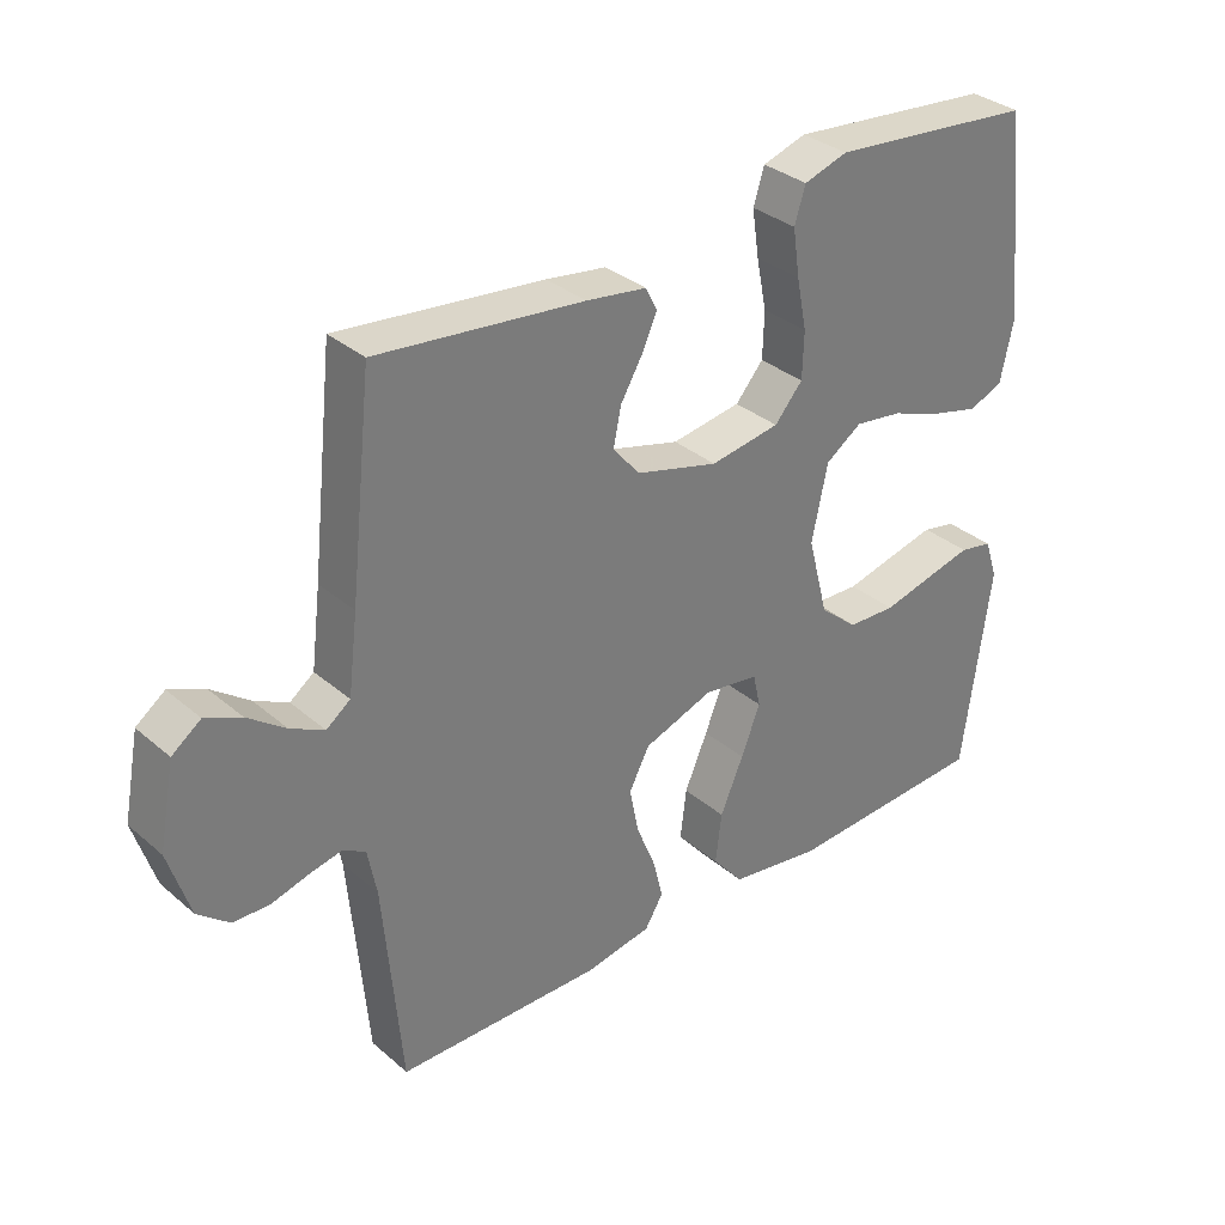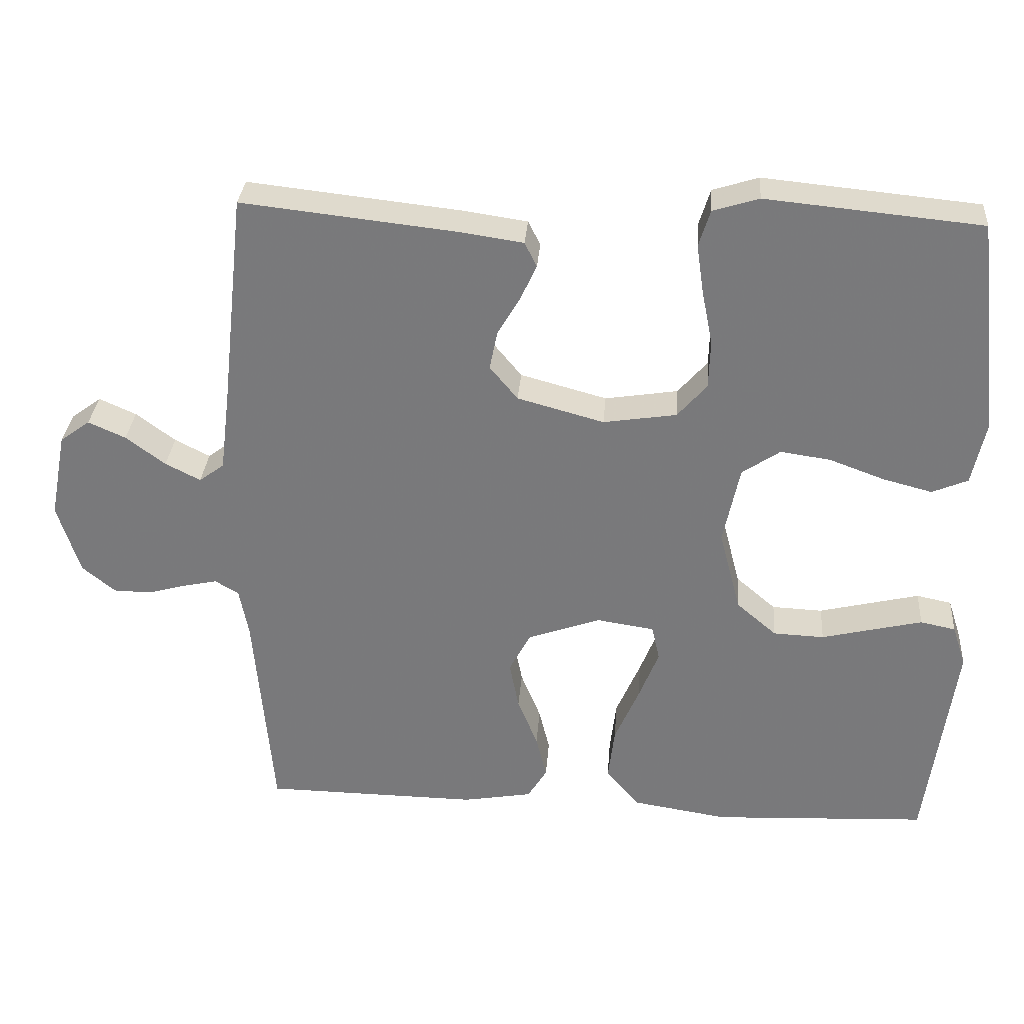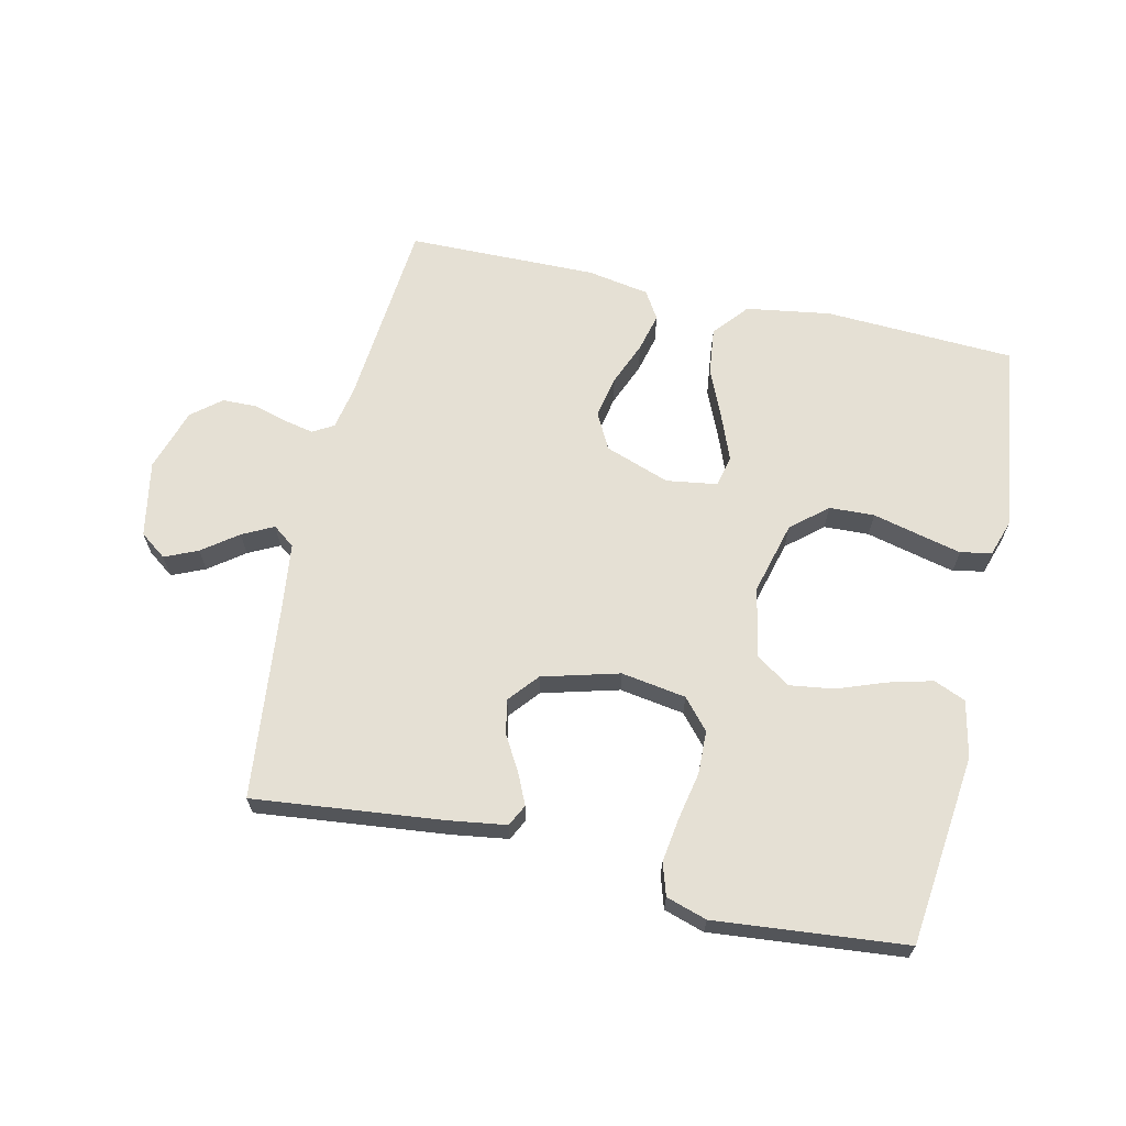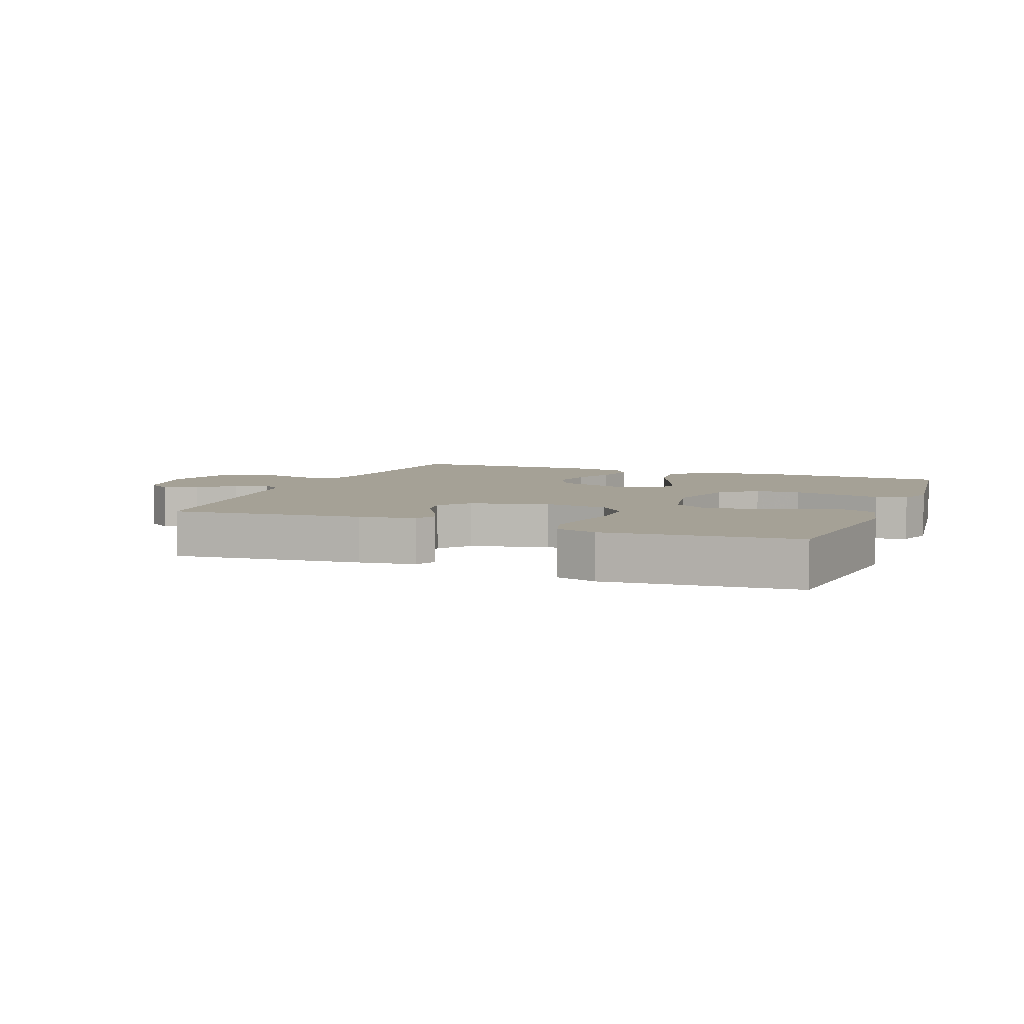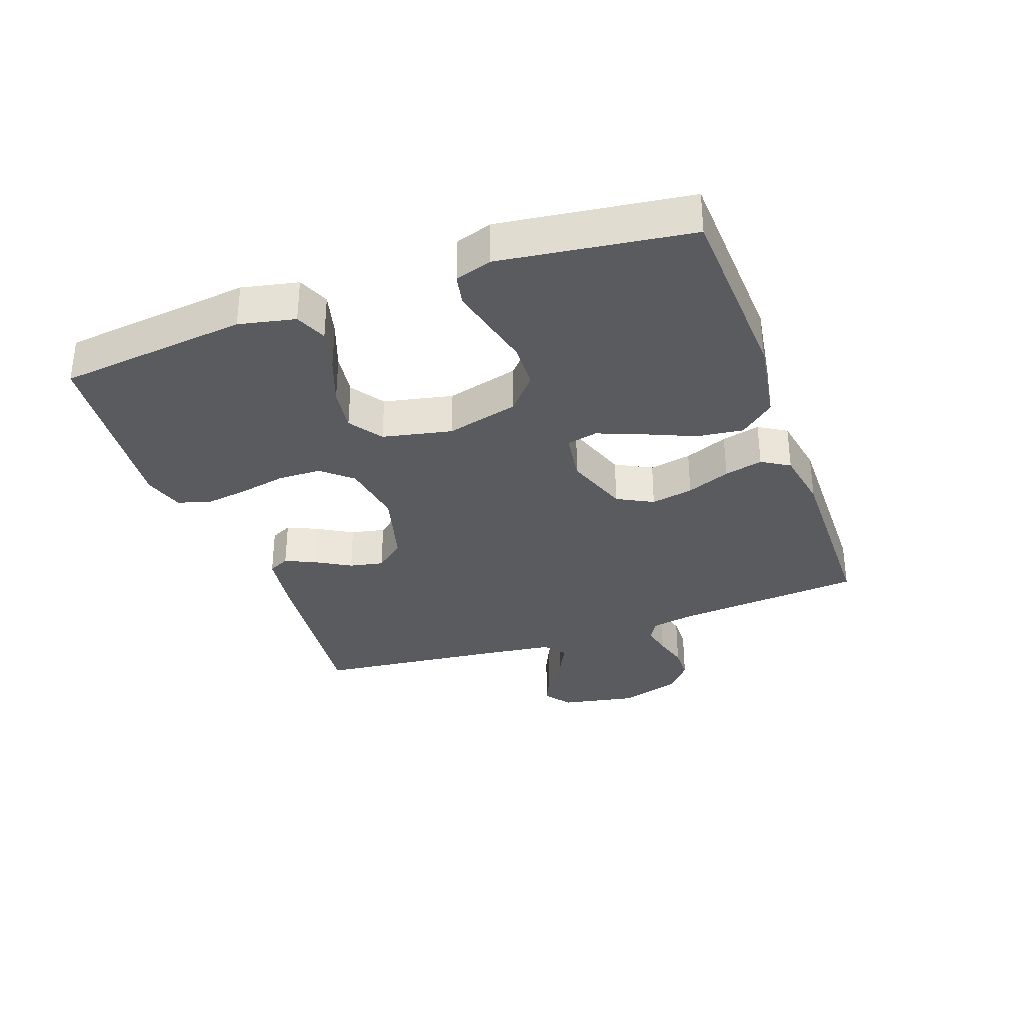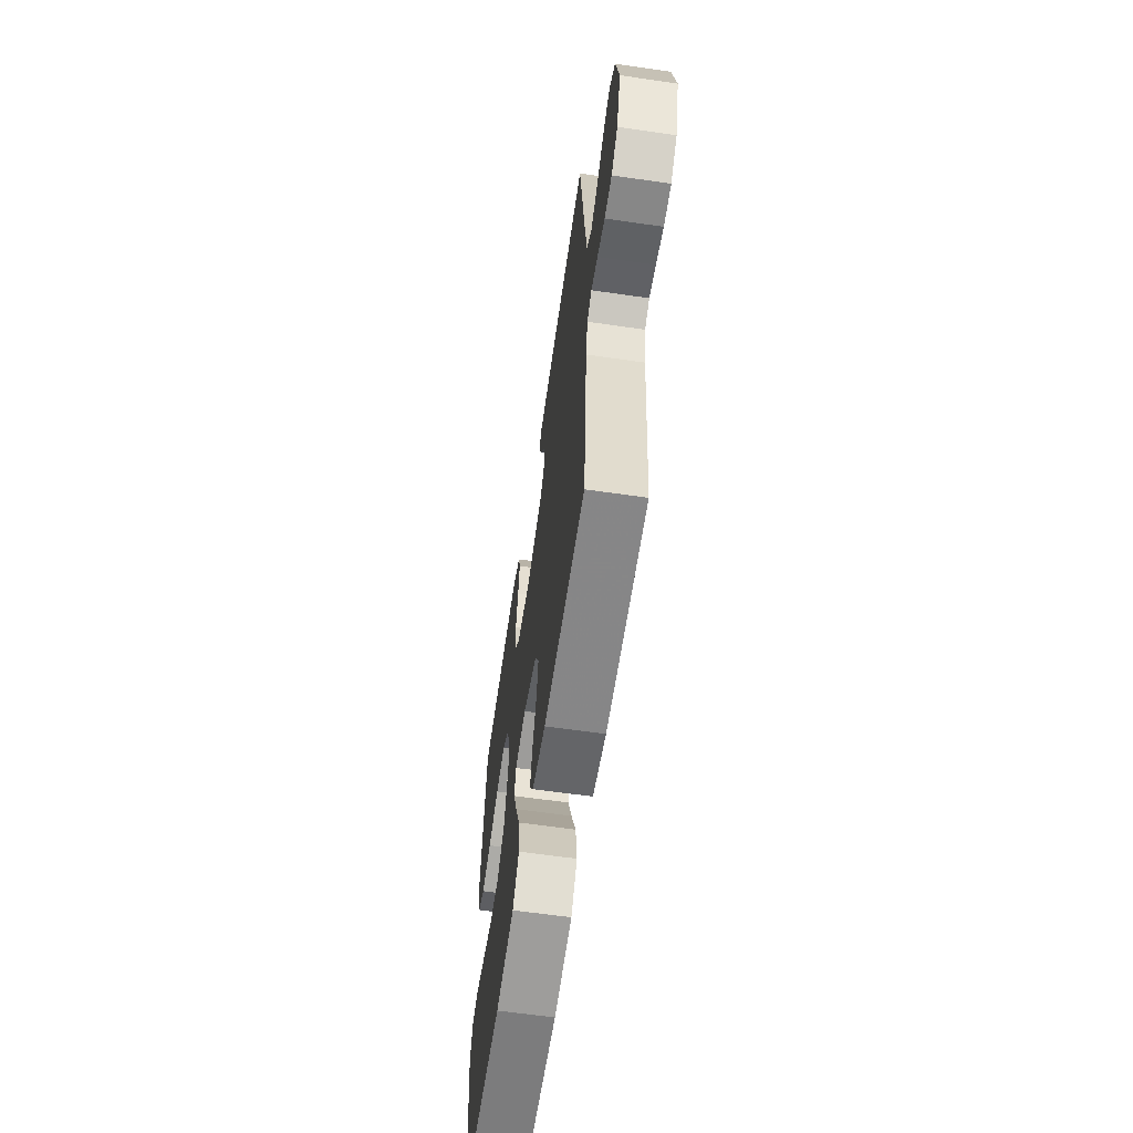
<metadata>
{"format":"obj","ext":"obj","renderer":"f3d","projection":"perspective","resolution":1024,"background":"white","views":[{"elev":33.3,"azim":-40.8,"up":"+Z"},{"elev":31.5,"azim":4.4,"up":"+Z"},{"elev":65.5,"azim":12.8,"up":"+Y"},{"elev":6.0,"azim":21.5,"up":"+Y"},{"elev":-33.0,"azim":109.7,"up":"+Y"},{"elev":-61.5,"azim":-98.4,"up":"+Z"}]}
</metadata>
<code>
v -0.5 0.07 0.5
v -0.2 0.07 0.467
v -0.112 0.07 0.454
v -0.095 0.07 0.42
v -0.117 0.07 0.372
v -0.149 0.07 0.317
v -0.16 0.07 0.263
v -0.121 0.07 0.216
v 0 0.07 0.183
v 0.102 0.07 0.199
v 0.143 0.07 0.246
v 0.145 0.07 0.314
v 0.13 0.07 0.389
v 0.12 0.07 0.458
v 0.136 0.07 0.509
v 0.2 0.07 0.529
v 0.5 0.07 0.5
v 0.534 0.07 0.2
v 0.515 0.07 0.111
v 0.465 0.07 0.09
v 0.396 0.07 0.108
v 0.32 0.07 0.136
v 0.25 0.07 0.146
v 0.197 0.07 0.11
v 0.174 0.07 0
v 0.204 0.07 -0.115
v 0.26 0.07 -0.163
v 0.331 0.07 -0.166
v 0.405 0.07 -0.148
v 0.472 0.07 -0.132
v 0.521 0.07 -0.142
v 0.54 0.07 -0.2
v 0.5 0.07 -0.5
v 0.2 0.07 -0.514
v 0.066 0.07 -0.493
v 0.02 0.07 -0.438
v 0.029 0.07 -0.364
v 0.063 0.07 -0.285
v 0.091 0.07 -0.214
v 0.08 0.07 -0.165
v 0 0.07 -0.153
v -0.102 0.07 -0.189
v -0.132 0.07 -0.246
v -0.119 0.07 -0.313
v -0.091 0.07 -0.382
v -0.076 0.07 -0.443
v -0.103 0.07 -0.487
v -0.2 0.07 -0.504
v -0.5 0.07 -0.5
v -0.526 0.07 -0.2
v -0.539 0.07 -0.132
v -0.572 0.07 -0.113
v -0.619 0.07 -0.123
v -0.673 0.07 -0.138
v -0.726 0.07 -0.137
v -0.772 0.07 -0.099
v -0.803 0.07 0
v -0.78 0.07 0.12
v -0.738 0.07 0.151
v -0.686 0.07 0.128
v -0.631 0.07 0.087
v -0.582 0.07 0.062
v -0.547 0.07 0.088
v -0.533 0.07 0.2
v -0.5 0 0.5
v -0.2 0 0.467
v -0.112 0 0.454
v -0.095 0 0.42
v -0.117 0 0.372
v -0.149 0 0.317
v -0.16 0 0.263
v -0.121 0 0.216
v 0 0 0.183
v 0.102 0 0.199
v 0.143 0 0.246
v 0.145 0 0.314
v 0.13 0 0.389
v 0.12 0 0.458
v 0.136 0 0.509
v 0.2 0 0.529
v 0.5 0 0.5
v 0.534 0 0.2
v 0.515 0 0.111
v 0.465 0 0.09
v 0.396 0 0.108
v 0.32 0 0.136
v 0.25 0 0.146
v 0.197 0 0.11
v 0.174 0 0
v 0.204 0 -0.115
v 0.26 0 -0.163
v 0.331 0 -0.166
v 0.405 0 -0.148
v 0.472 0 -0.132
v 0.521 0 -0.142
v 0.54 0 -0.2
v 0.5 0 -0.5
v 0.2 0 -0.514
v 0.066 0 -0.493
v 0.02 0 -0.438
v 0.029 0 -0.364
v 0.063 0 -0.285
v 0.091 0 -0.214
v 0.08 0 -0.165
v 0 0 -0.153
v -0.102 0 -0.189
v -0.132 0 -0.246
v -0.119 0 -0.313
v -0.091 0 -0.382
v -0.076 0 -0.443
v -0.103 0 -0.487
v -0.2 0 -0.504
v -0.5 0 -0.5
v -0.526 0 -0.2
v -0.539 0 -0.132
v -0.572 0 -0.113
v -0.619 0 -0.123
v -0.673 0 -0.138
v -0.726 0 -0.137
v -0.772 0 -0.099
v -0.803 0 0
v -0.78 0 0.12
v -0.738 0 0.151
v -0.686 0 0.128
v -0.631 0 0.087
v -0.582 0 0.062
v -0.547 0 0.088
v -0.533 0 0.2
f 59 60 61
f 58 59 61
f 57 58 61
f 56 57 61
f 55 56 61
f 54 55 61
f 53 54 61
f 52 53 61 62
f 51 52 62 63
f 48 49 50
f 47 48 50
f 46 47 50
f 45 46 50
f 44 45 50
f 51 63 64
f 50 51 64
f 44 50 64
f 43 44 64
f 36 37 38
f 35 36 38
f 34 35 38
f 33 34 38
f 32 33 38
f 31 32 38
f 30 31 38
f 29 30 38
f 28 29 38
f 27 28 38 39
f 26 27 39 40
f 20 21 22
f 19 20 22
f 18 19 22
f 17 18 22
f 16 17 22
f 15 16 22
f 14 15 22
f 13 14 22
f 12 13 22
f 11 12 22 23
f 10 11 23 24
f 4 5 6
f 3 4 6
f 2 3 6
f 1 2 6
f 64 1 6
f 64 6 7
f 64 7 8
f 43 64 8
f 42 43 8
f 41 42 8 9
f 41 9 10
f 40 41 10
f 26 40 10
f 25 26 10
f 10 24 25
f 125 124 123
f 125 123 122
f 125 122 121
f 125 121 120
f 125 120 119
f 125 119 118
f 125 118 117
f 126 125 117 116
f 127 126 116 115
f 114 113 112
f 114 112 111
f 114 111 110
f 114 110 109
f 114 109 108
f 128 127 115
f 128 115 114
f 128 114 108
f 128 108 107
f 102 101 100
f 102 100 99
f 102 99 98
f 102 98 97
f 102 97 96
f 102 96 95
f 102 95 94
f 102 94 93
f 102 93 92
f 103 102 92 91
f 104 103 91 90
f 86 85 84
f 86 84 83
f 86 83 82
f 86 82 81
f 86 81 80
f 86 80 79
f 86 79 78
f 86 78 77
f 86 77 76
f 87 86 76 75
f 88 87 75 74
f 70 69 68
f 70 68 67
f 70 67 66
f 70 66 65
f 70 65 128
f 71 70 128
f 72 71 128
f 72 128 107
f 72 107 106
f 73 72 106 105
f 74 73 105
f 74 105 104
f 74 104 90
f 74 90 89
f 89 88 74
f 1 65 66 2
f 2 66 67 3
f 3 67 68 4
f 4 68 69 5
f 5 69 70 6
f 6 70 71 7
f 7 71 72 8
f 8 72 73 9
f 9 73 74 10
f 10 74 75 11
f 11 75 76 12
f 12 76 77 13
f 13 77 78 14
f 14 78 79 15
f 15 79 80 16
f 16 80 81 17
f 17 81 82 18
f 18 82 83 19
f 19 83 84 20
f 20 84 85 21
f 21 85 86 22
f 22 86 87 23
f 23 87 88 24
f 24 88 89 25
f 25 89 90 26
f 26 90 91 27
f 27 91 92 28
f 28 92 93 29
f 29 93 94 30
f 30 94 95 31
f 31 95 96 32
f 32 96 97 33
f 33 97 98 34
f 34 98 99 35
f 35 99 100 36
f 36 100 101 37
f 37 101 102 38
f 38 102 103 39
f 39 103 104 40
f 40 104 105 41
f 41 105 106 42
f 42 106 107 43
f 43 107 108 44
f 44 108 109 45
f 45 109 110 46
f 46 110 111 47
f 47 111 112 48
f 48 112 113 49
f 49 113 114 50
f 50 114 115 51
f 51 115 116 52
f 52 116 117 53
f 53 117 118 54
f 54 118 119 55
f 55 119 120 56
f 56 120 121 57
f 57 121 122 58
f 58 122 123 59
f 59 123 124 60
f 60 124 125 61
f 61 125 126 62
f 62 126 127 63
f 63 127 128 64
f 64 128 65 1

</code>
